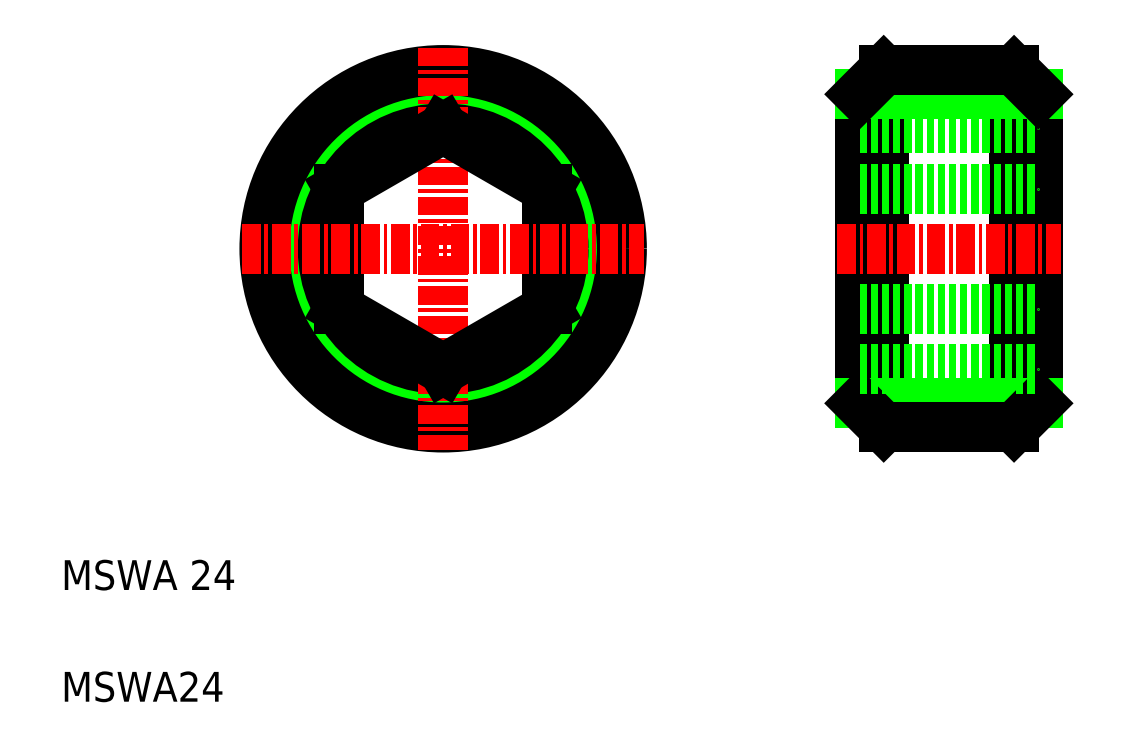
<metadata>
{"format":"dxf","ext":"dxf","renderer":"ezdxf+matplotlib","layout":"modelspace","background":"white","min_lineweight":24,"dpi":150}
</metadata>
<code>
0
SECTION
2
ENTITIES
0
CIRCLE
8
0
10
30.65
20
35.41
30
0
40
10.38
0
CIRCLE
8
0
10
30.65
20
35.41
30
0
40
12
0
CIRCLE
8
0
10
30.65
20
35.41
30
0
40
8.083
0
LINE
8
0
10
23.65
20
39.45
30
0
11
23.65
21
31.37
31
0
0
LINE
8
0
10
37.65
20
31.37
30
0
11
37.65
21
39.45
31
0
0
LINE
8
CENTER
10
30.65
20
48.91
30
0
11
30.65
21
21.91
31
0
0
TEXT
8
0
10
5
20
5
30
0
40
2
1
MSWA24
0
TEXT
8
0
10
5
20
12.5
30
0
40
2
1
MSWA 24
0
LINE
8
CENTER
10
17.15
20
35.41
30
0
11
44.15
21
35.41
31
0
0
LINE
8
0
10
30.65
20
27.33
30
0
11
37.65
21
31.37
31
0
0
LINE
8
0
10
23.65
20
31.37
30
0
11
30.65
21
27.33
31
0
0
LINE
8
0
10
37.65
20
39.45
30
0
11
30.65
21
43.49
31
0
0
LINE
8
0
10
30.65
20
43.49
30
0
11
23.65
21
39.45
31
0
0
LINE
8
0
10
68.98
20
47.41
30
0
11
68.98
21
23.41
31
0
0
LINE
8
0
10
60.23
20
23.41
30
0
11
60.23
21
47.41
31
0
0
LINE
8
0
10
70.61
20
45.79
30
0
11
70.61
21
25.04
31
0
0
LINE
8
0
10
58.61
20
45.79
30
0
11
58.61
21
25.04
31
0
0
LINE
8
CENTER
10
57.11
20
35.41
30
0
11
72.11
21
35.41
31
0
0
LINE
8
0
10
58.61
20
25.04
30
0
11
70.61
21
25.04
31
0
0
LINE
8
0
10
60.23
20
23.41
30
0
11
68.98
21
23.41
31
0
0
LINE
8
0
10
58.61
20
25.04
30
0
11
60.23
21
23.41
31
0
0
LINE
8
0
10
68.98
20
23.41
30
0
11
70.61
21
25.04
31
0
0
LINE
8
0
10
58.61
20
27.33
30
0
11
70.61
21
27.33
31
0
0
LINE
8
0
10
58.61
20
31.37
30
0
11
70.61
21
31.37
31
0
0
LINE
8
0
10
58.61
20
45.79
30
0
11
70.61
21
45.79
31
0
0
LINE
8
0
10
58.61
20
39.45
30
0
11
70.61
21
39.45
31
0
0
LINE
8
0
10
58.61
20
43.49
30
0
11
70.61
21
43.49
31
0
0
LINE
8
0
10
60.23
20
47.41
30
0
11
68.98
21
47.41
31
0
0
LINE
8
0
10
58.61
20
45.79
30
0
11
60.23
21
47.41
31
0
0
LINE
8
0
10
68.98
20
47.41
30
0
11
70.61
21
45.79
31
0
0
ENDSEC
0
EOF

</code>
